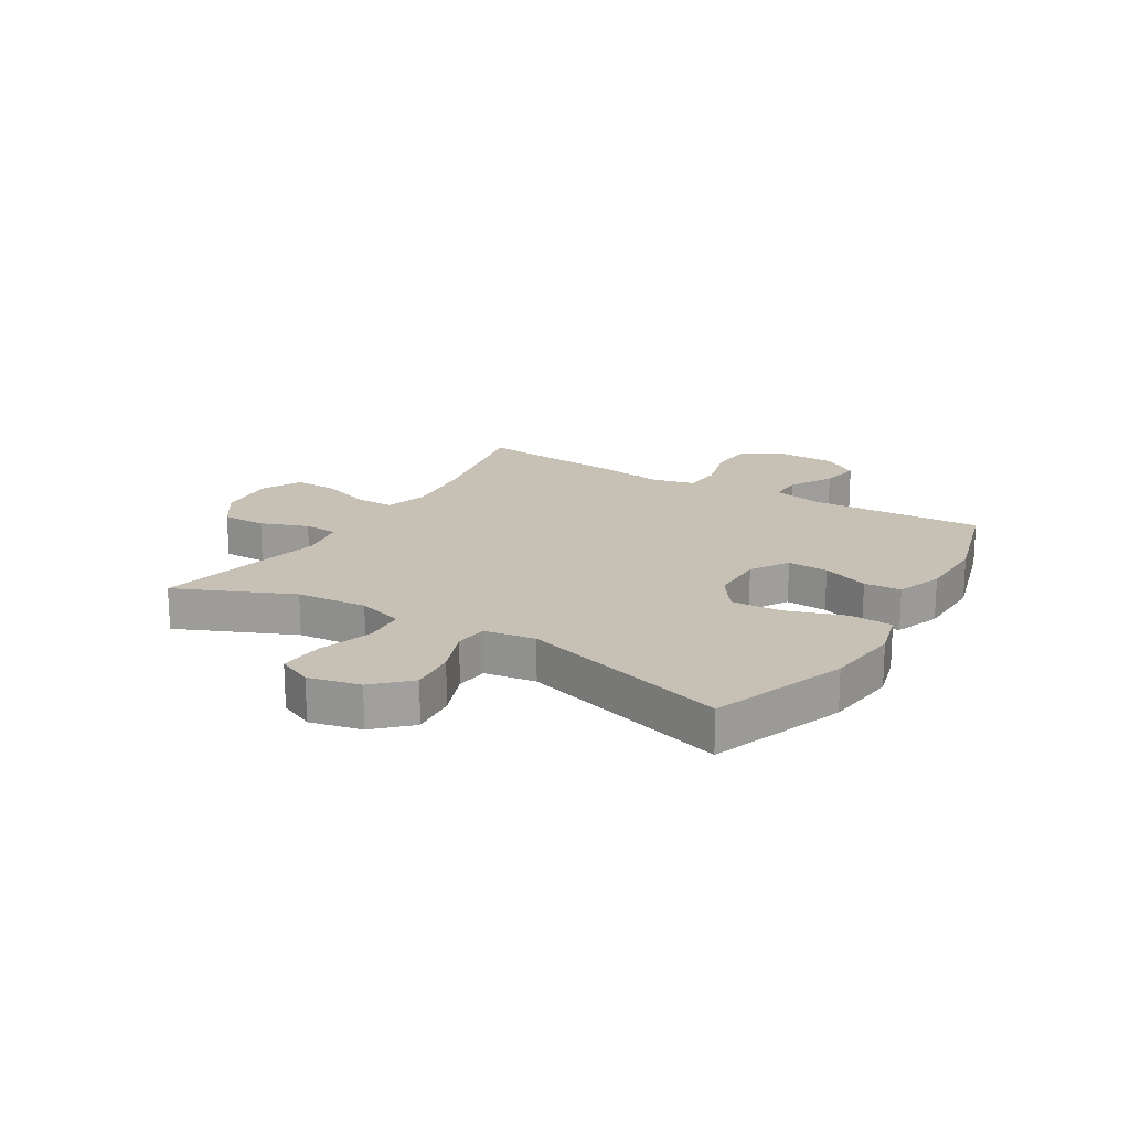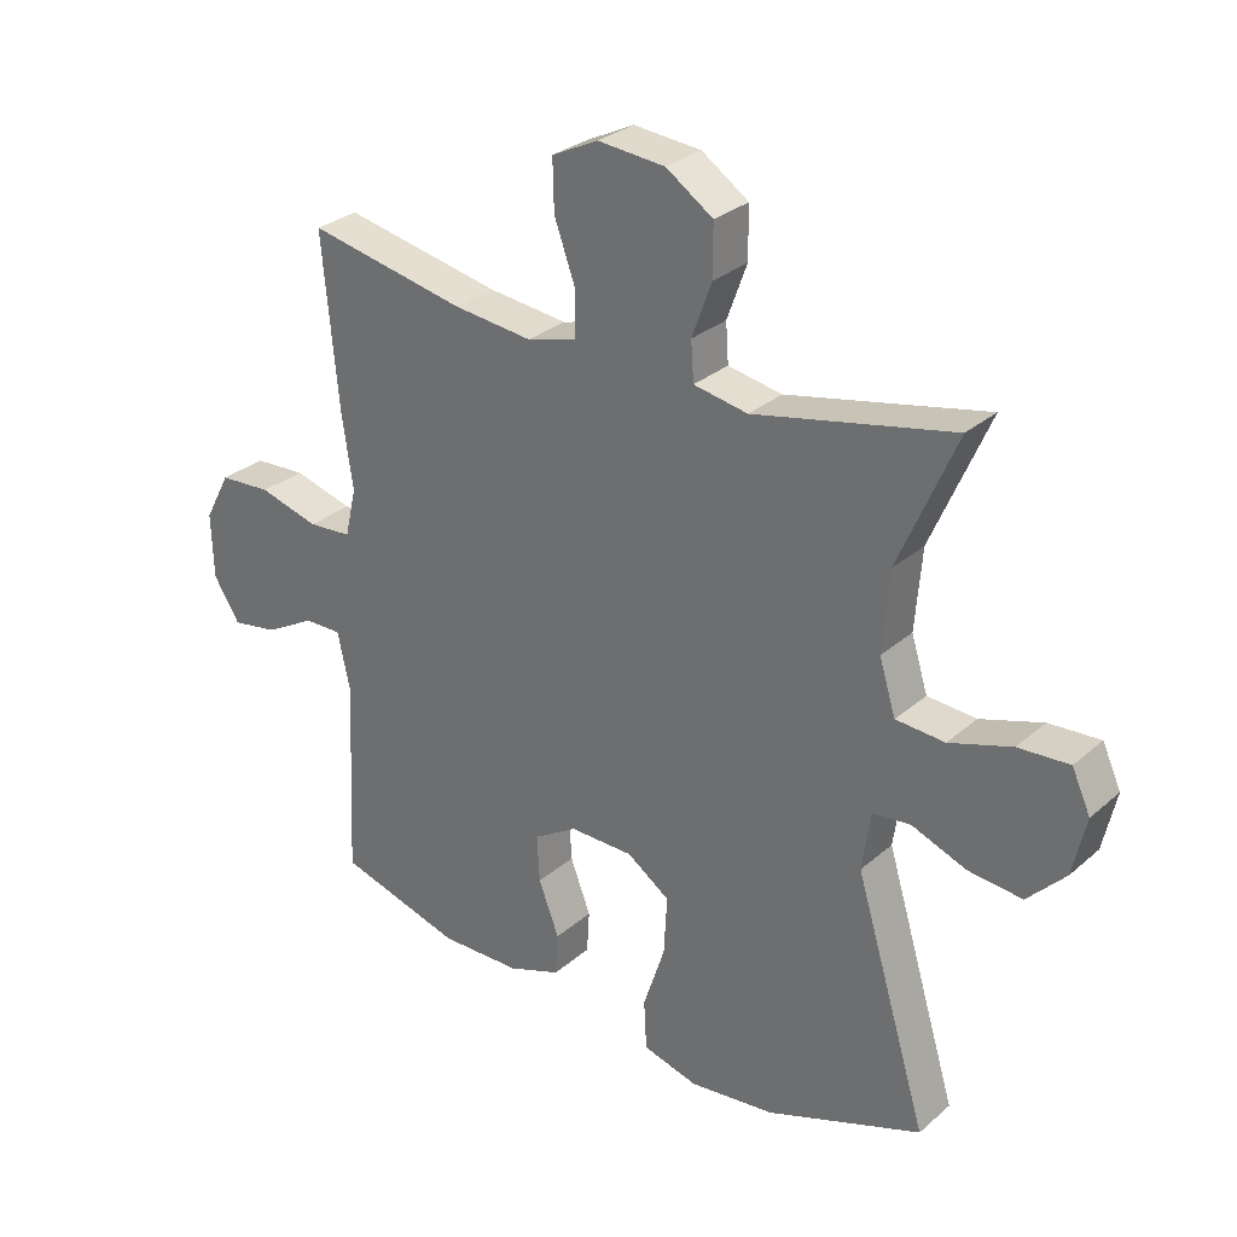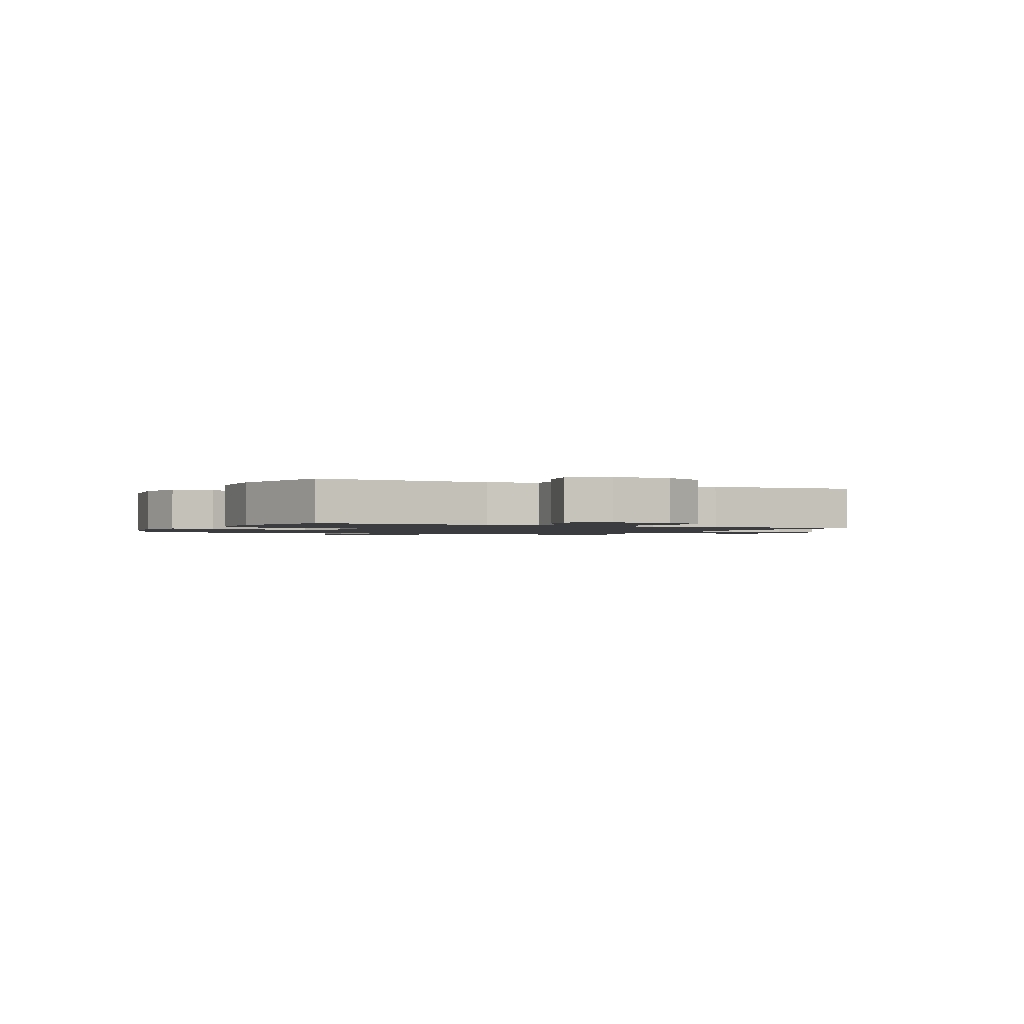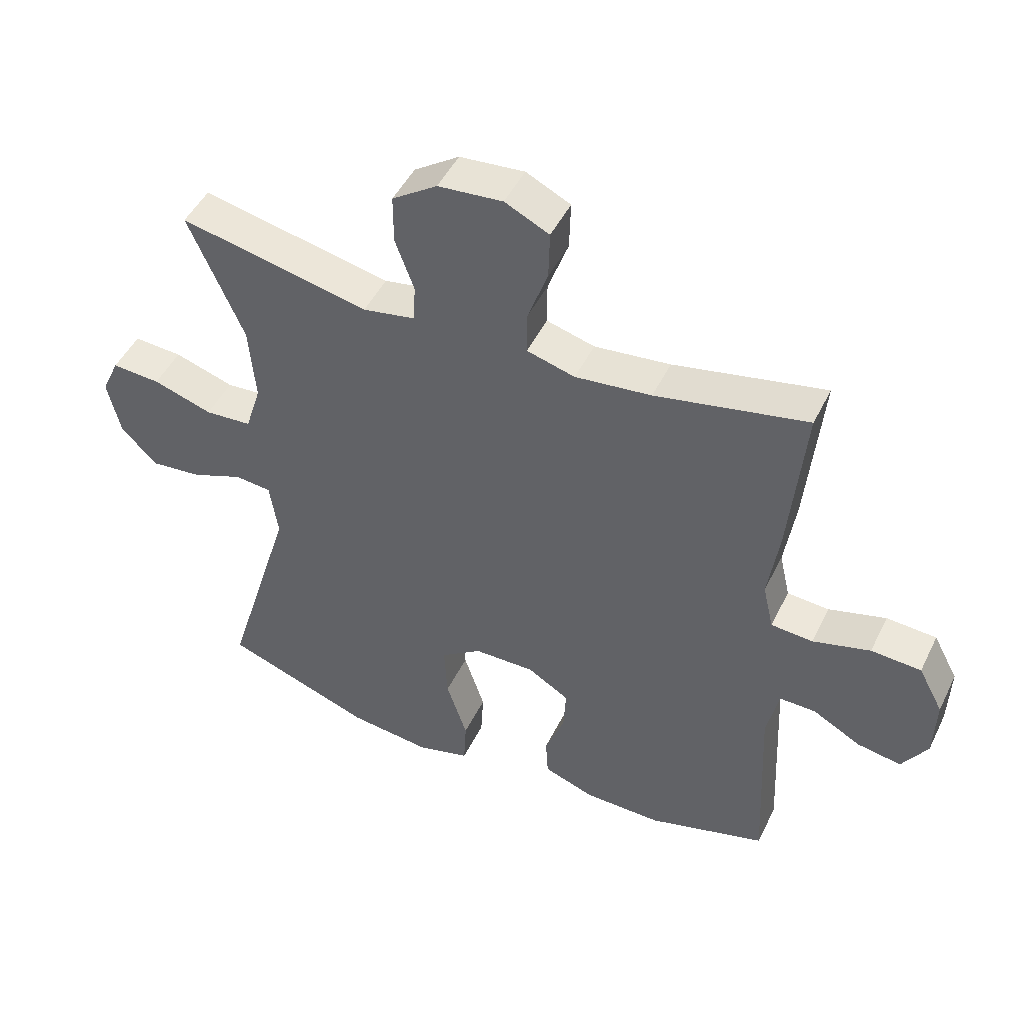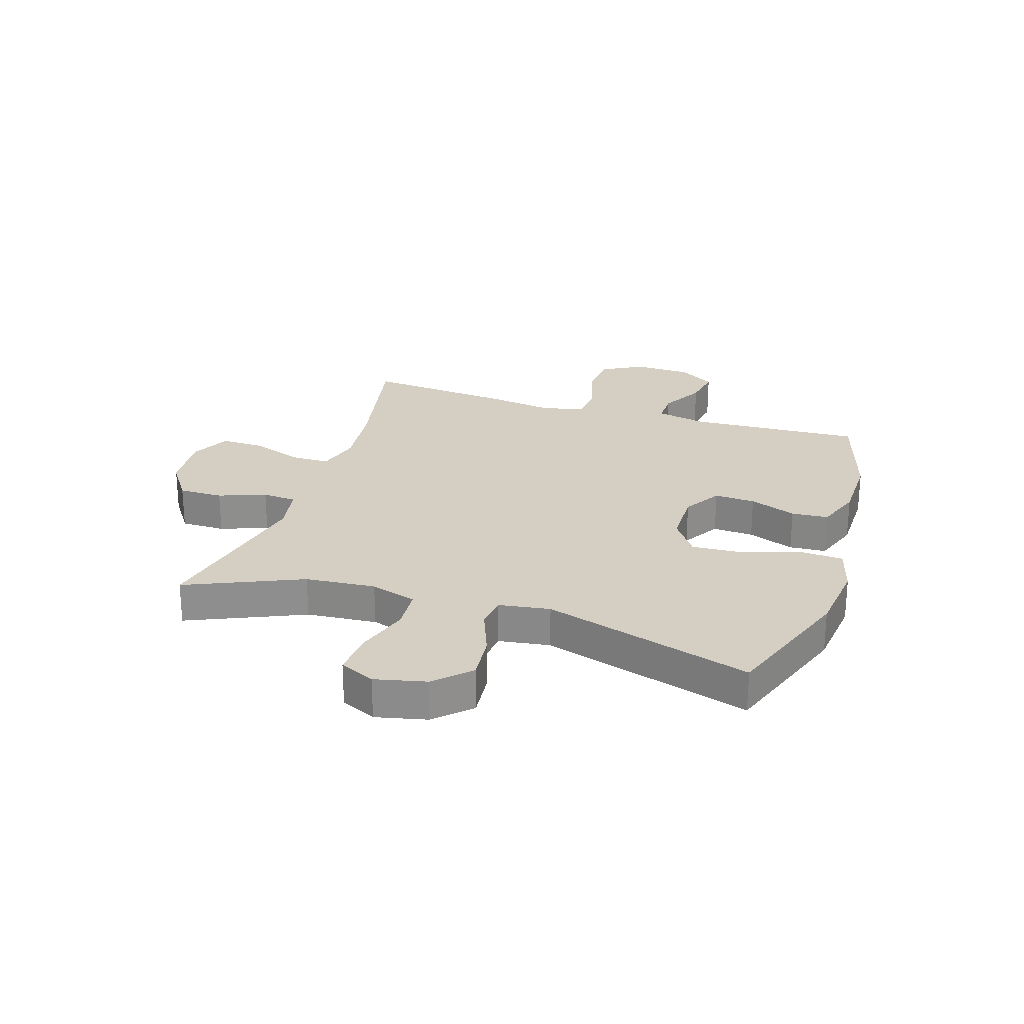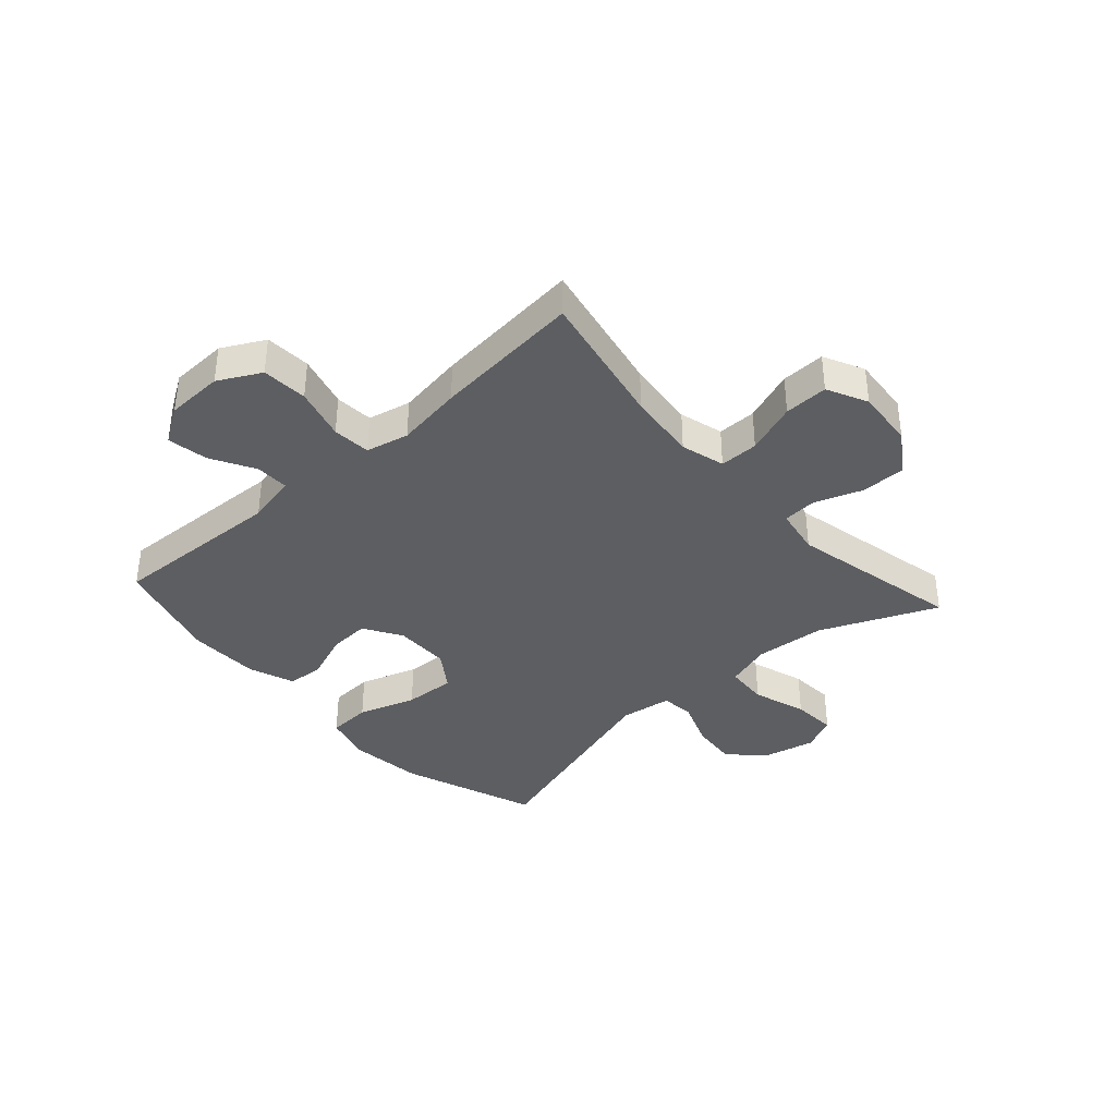
<metadata>
{"format":"obj","ext":"obj","renderer":"f3d","projection":"perspective","resolution":1024,"background":"white","views":[{"elev":18.5,"azim":121.1,"up":"+Y"},{"elev":29.2,"azim":38.5,"up":"+Z"},{"elev":-1.5,"azim":-115.0,"up":"+Y"},{"elev":47.5,"azim":-154.8,"up":"+Z"},{"elev":25.4,"azim":107.6,"up":"+Y"},{"elev":-37.8,"azim":-48.0,"up":"+Y"}]}
</metadata>
<code>
v 0.5 0.07 -0.5
v 0.265 0.07 -0.585
v 0.136 0.07 -0.6
v 0.052 0.07 -0.577
v 0.048 0.07 -0.502
v 0.081 0.07 -0.402
v 0.086 0.07 -0.313
v 0.021 0.07 -0.268
v -0.075 0.07 -0.267
v -0.141 0.07 -0.307
v -0.137 0.07 -0.378
v -0.106 0.07 -0.459
v -0.11 0.07 -0.523
v -0.19 0.07 -0.552
v -0.313 0.07 -0.554
v -0.5 0.07 -0.5
v -0.486 0.07 -0.198
v -0.505 0.07 -0.111
v -0.562 0.07 -0.112
v -0.638 0.07 -0.154
v -0.708 0.07 -0.166
v -0.748 0.07 -0.103
v -0.751 0.07 -0.004
v -0.712 0.07 0.069
v -0.633 0.07 0.074
v -0.542 0.07 0.049
v -0.476 0.07 0.054
v -0.459 0.07 0.128
v -0.476 0.07 0.243
v -0.5 0.07 0.5
v -0.261 0.07 0.452
v -0.141 0.07 0.439
v -0.065 0.07 0.46
v -0.065 0.07 0.527
v -0.097 0.07 0.616
v -0.099 0.07 0.692
v -0.029 0.07 0.726
v 0.073 0.07 0.717
v 0.144 0.07 0.669
v 0.144 0.07 0.592
v 0.114 0.07 0.51
v 0.118 0.07 0.451
v 0.2 0.07 0.436
v 0.5 0.07 0.5
v 0.413 0.07 0.299
v 0.403 0.07 0.177
v 0.428 0.07 0.097
v 0.502 0.07 0.092
v 0.596 0.07 0.122
v 0.673 0.07 0.127
v 0.701 0.07 0.066
v 0.681 0.07 -0.023
v 0.624 0.07 -0.082
v 0.543 0.07 -0.074
v 0.46 0.07 -0.042
v 0.403 0.07 -0.048
v 0.39 0.07 -0.137
v 0.5 0 -0.5
v 0.265 0 -0.585
v 0.136 0 -0.6
v 0.052 0 -0.577
v 0.048 0 -0.502
v 0.081 0 -0.402
v 0.086 0 -0.313
v 0.021 0 -0.268
v -0.075 0 -0.267
v -0.141 0 -0.307
v -0.137 0 -0.378
v -0.106 0 -0.459
v -0.11 0 -0.523
v -0.19 0 -0.552
v -0.313 0 -0.554
v -0.5 0 -0.5
v -0.486 0 -0.198
v -0.505 0 -0.111
v -0.562 0 -0.112
v -0.638 0 -0.154
v -0.708 0 -0.166
v -0.748 0 -0.103
v -0.751 0 -0.004
v -0.712 0 0.069
v -0.633 0 0.074
v -0.542 0 0.049
v -0.476 0 0.054
v -0.459 0 0.128
v -0.476 0 0.243
v -0.5 0 0.5
v -0.261 0 0.452
v -0.141 0 0.439
v -0.065 0 0.46
v -0.065 0 0.527
v -0.097 0 0.616
v -0.099 0 0.692
v -0.029 0 0.726
v 0.073 0 0.717
v 0.144 0 0.669
v 0.144 0 0.592
v 0.114 0 0.51
v 0.118 0 0.451
v 0.2 0 0.436
v 0.5 0 0.5
v 0.413 0 0.299
v 0.403 0 0.177
v 0.428 0 0.097
v 0.502 0 0.092
v 0.596 0 0.122
v 0.673 0 0.127
v 0.701 0 0.066
v 0.681 0 -0.023
v 0.624 0 -0.082
v 0.543 0 -0.074
v 0.46 0 -0.042
v 0.403 0 -0.048
v 0.39 0 -0.137
f 52 53 54 55
f 50 51 52 55
f 48 49 50 55
f 47 48 55 56
f 46 47 56
f 43 44 45
f 42 43 45 46
f 38 39 40 41
f 38 41 42
f 37 38 42
f 34 35 36 37
f 33 34 37 42
f 32 33 42 46
f 28 29 30 31
f 27 28 31 32
f 23 24 25 26
f 23 26 27
f 22 23 27
f 19 20 21 22
f 18 19 22 27
f 17 18 27 32
f 11 12 13 14
f 10 11 14 15
f 3 4 5 6
f 3 6 7
f 57 1 2 3
f 57 3 7
f 56 57 7 8
f 46 56 8 9
f 32 46 9 10
f 16 17 32
f 10 15 16 32
f 112 111 110 109
f 112 109 108 107
f 112 107 106 105
f 113 112 105 104
f 113 104 103
f 102 101 100
f 103 102 100 99
f 98 97 96 95
f 99 98 95
f 99 95 94
f 94 93 92 91
f 99 94 91 90
f 103 99 90 89
f 88 87 86 85
f 89 88 85 84
f 83 82 81 80
f 84 83 80
f 84 80 79
f 79 78 77 76
f 84 79 76 75
f 89 84 75 74
f 71 70 69 68
f 72 71 68 67
f 63 62 61 60
f 64 63 60
f 60 59 58 114
f 64 60 114
f 65 64 114 113
f 66 65 113 103
f 67 66 103 89
f 89 74 73
f 89 73 72 67
f 1 58 59 2
f 2 59 60 3
f 3 60 61 4
f 4 61 62 5
f 5 62 63 6
f 6 63 64 7
f 7 64 65 8
f 8 65 66 9
f 9 66 67 10
f 10 67 68 11
f 11 68 69 12
f 12 69 70 13
f 13 70 71 14
f 14 71 72 15
f 15 72 73 16
f 16 73 74 17
f 17 74 75 18
f 18 75 76 19
f 19 76 77 20
f 20 77 78 21
f 21 78 79 22
f 22 79 80 23
f 23 80 81 24
f 24 81 82 25
f 25 82 83 26
f 26 83 84 27
f 27 84 85 28
f 28 85 86 29
f 29 86 87 30
f 30 87 88 31
f 31 88 89 32
f 32 89 90 33
f 33 90 91 34
f 34 91 92 35
f 35 92 93 36
f 36 93 94 37
f 37 94 95 38
f 38 95 96 39
f 39 96 97 40
f 40 97 98 41
f 41 98 99 42
f 42 99 100 43
f 43 100 101 44
f 44 101 102 45
f 45 102 103 46
f 46 103 104 47
f 47 104 105 48
f 48 105 106 49
f 49 106 107 50
f 50 107 108 51
f 51 108 109 52
f 52 109 110 53
f 53 110 111 54
f 54 111 112 55
f 55 112 113 56
f 56 113 114 57
f 57 114 58 1

</code>
